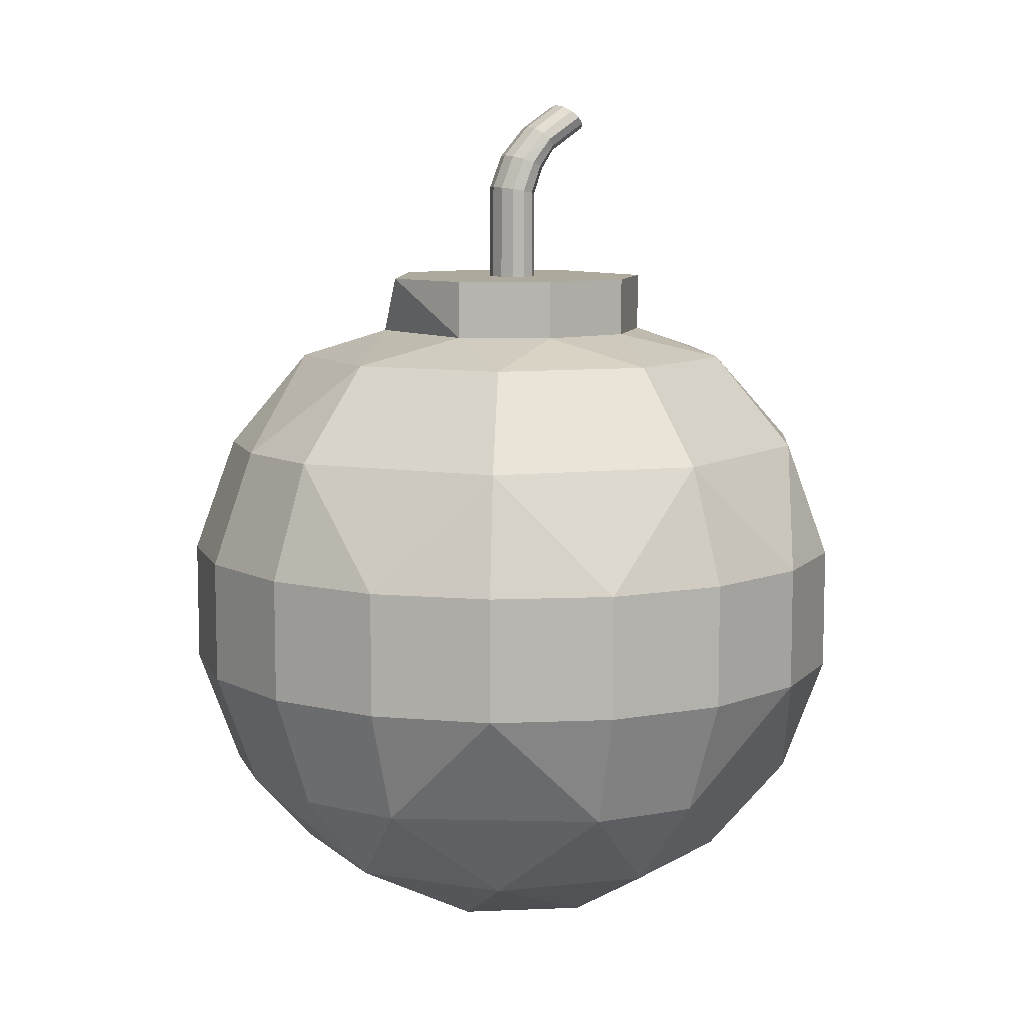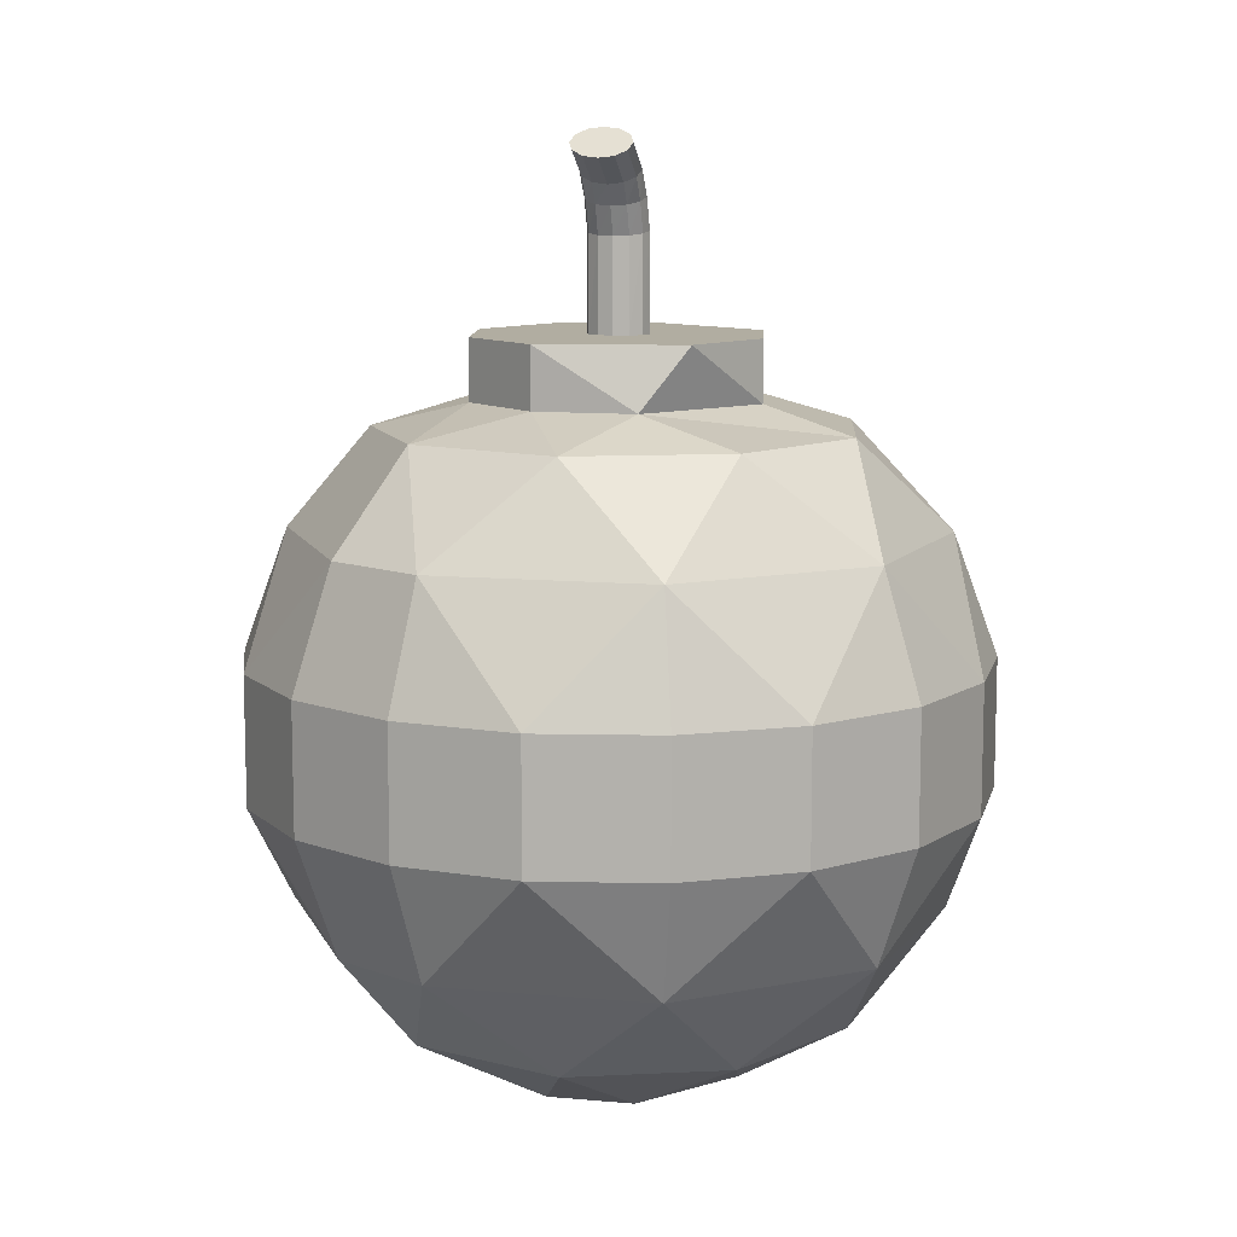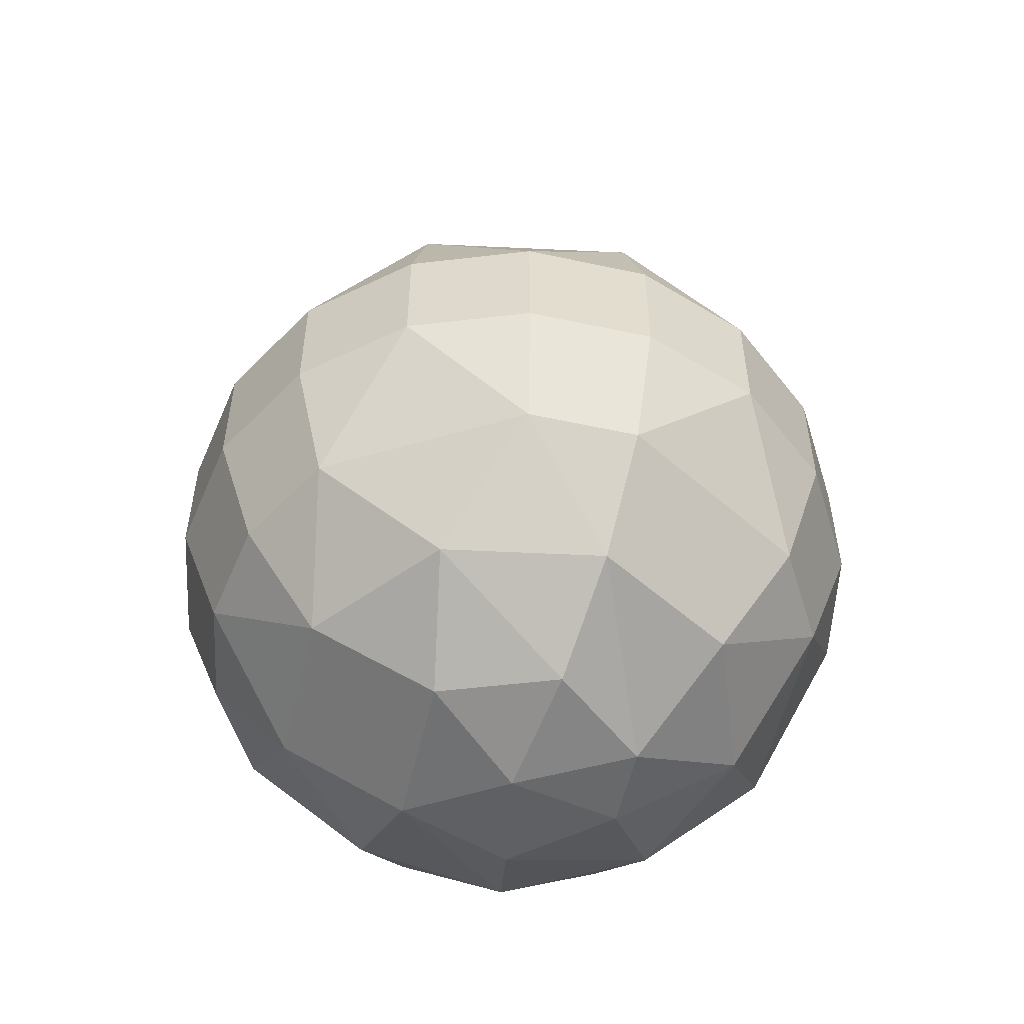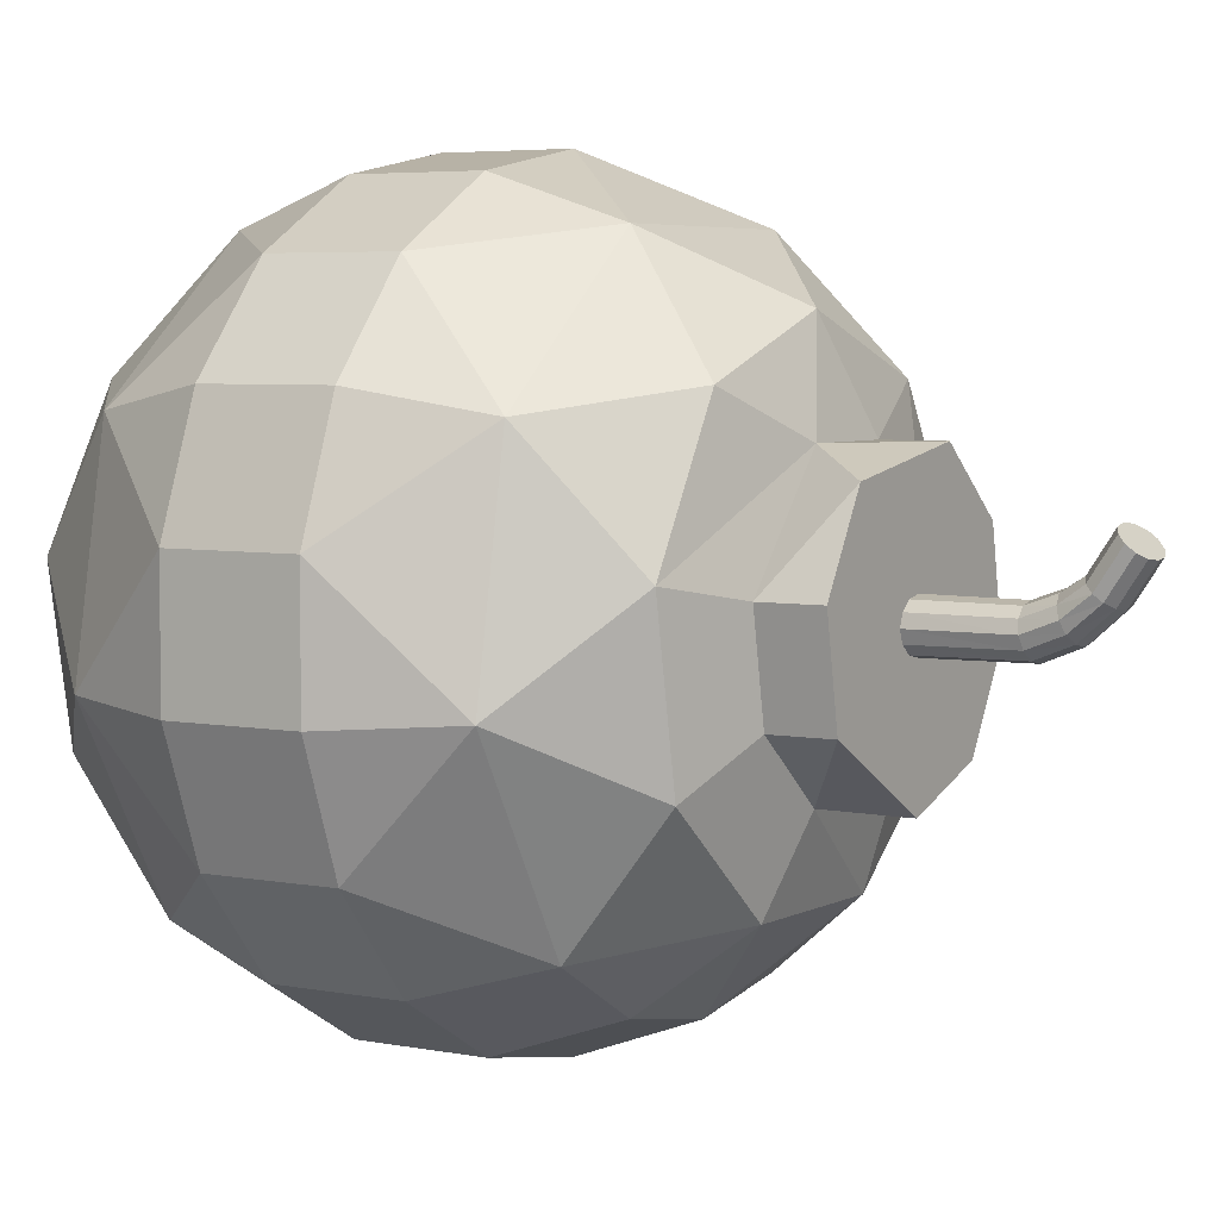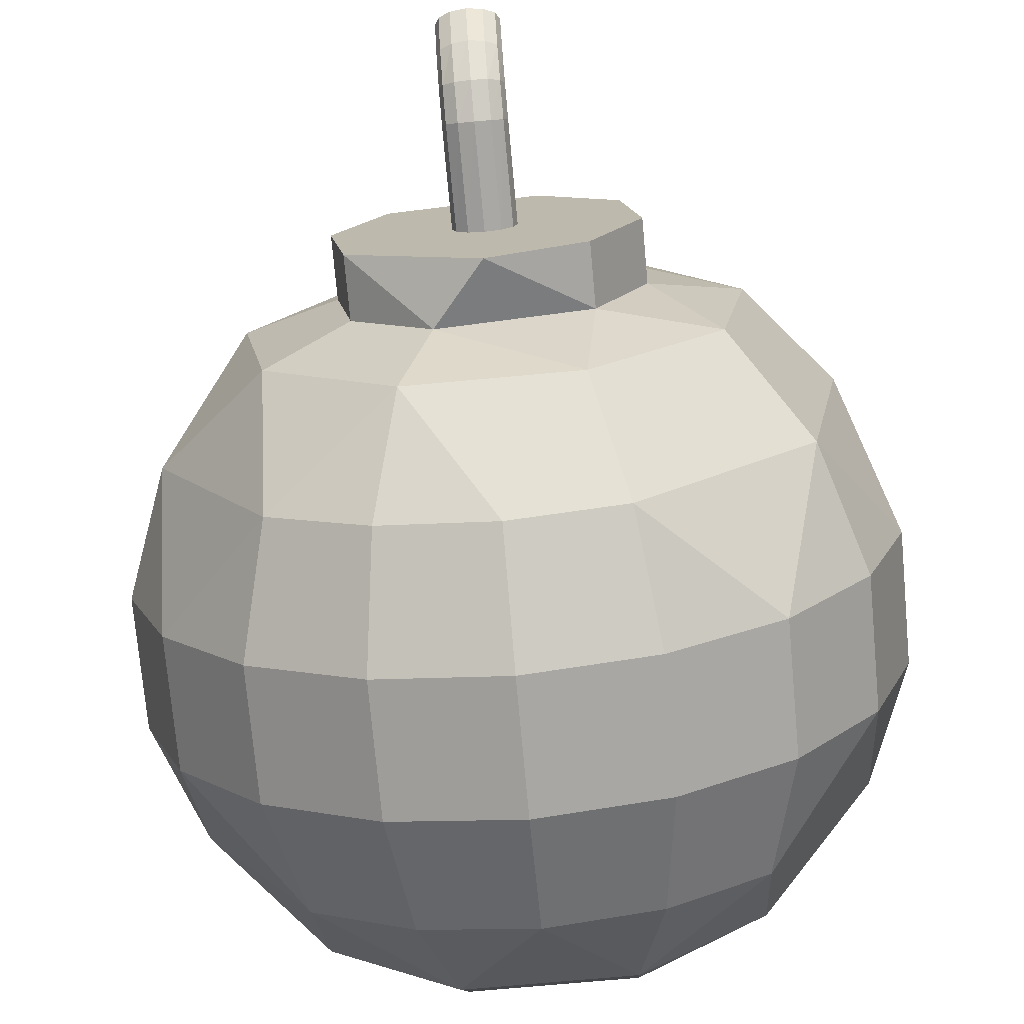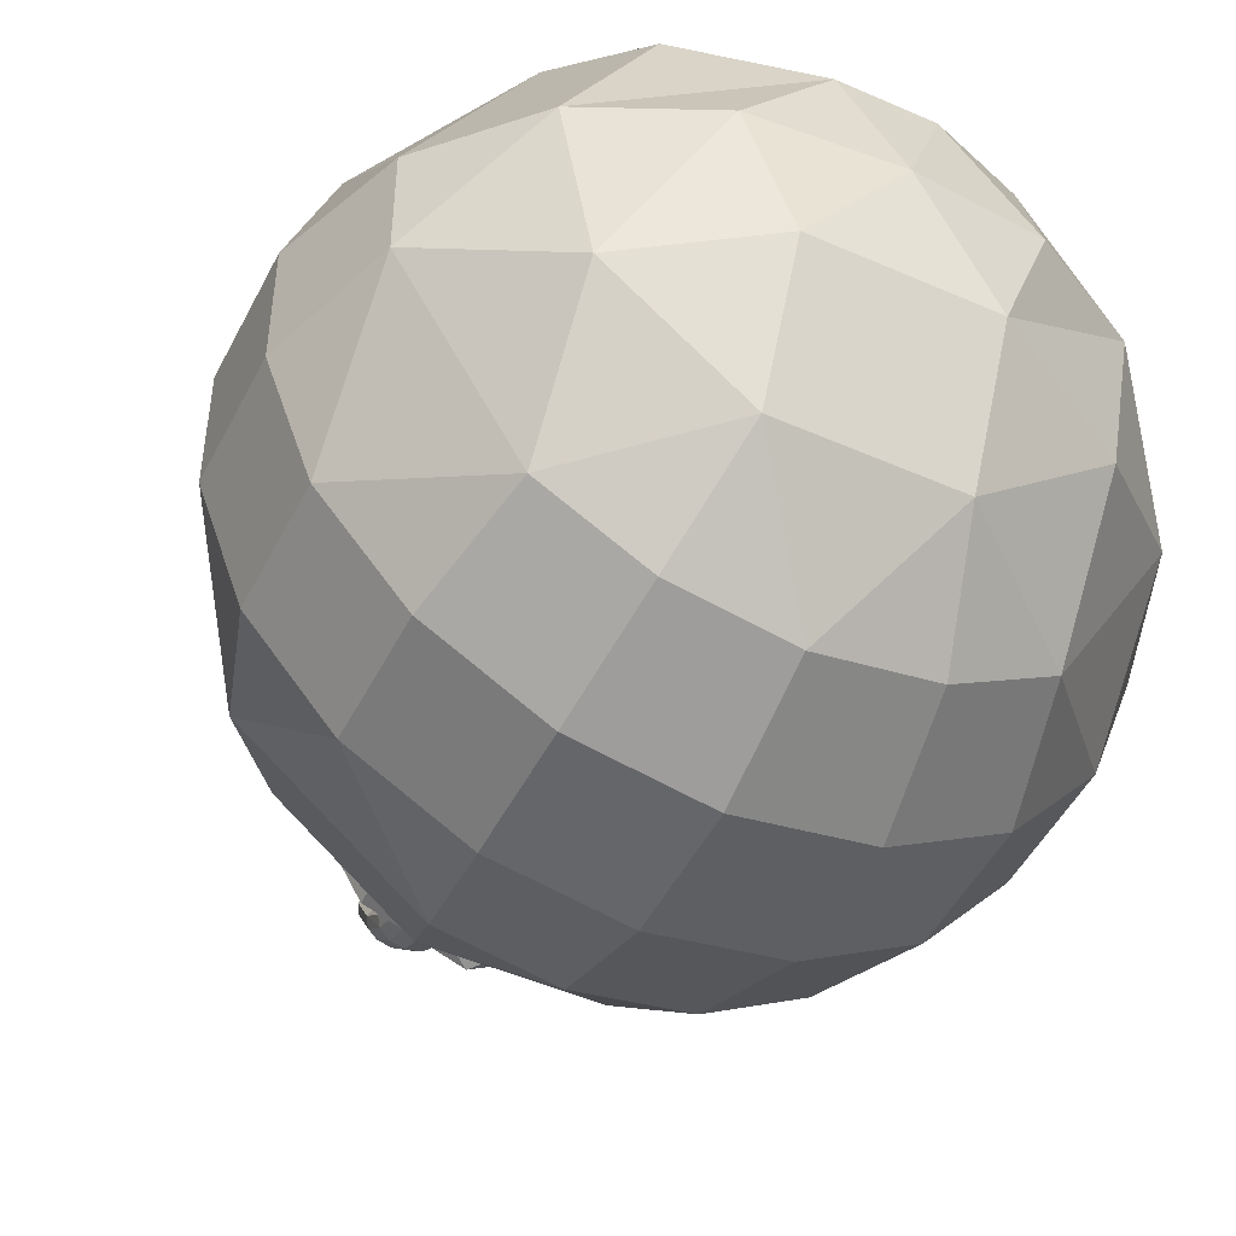
<metadata>
{"format":"obj","ext":"obj","renderer":"f3d","projection":"perspective","resolution":1024,"background":"white","views":[{"elev":8.8,"azim":-116.5,"up":"+Y"},{"elev":10.4,"azim":13.0,"up":"+Y"},{"elev":-54.5,"azim":-102.9,"up":"+Y"},{"elev":4.8,"azim":122.2,"up":"+Z"},{"elev":-73.5,"azim":-174.8,"up":"+Z"},{"elev":-48.6,"azim":-26.2,"up":"+Z"}]}
</metadata>
<code>
v  -0 1.305 -1.555
v  -0 1.854 -1.555
v  0.5319 1.854 -1.462
v  -1.347 1.854 0.7776
v  -1.347 1.305 0.7776
v  -0.9997 1.305 1.191
v  0.6525 2.789 0.7776
v  0.4678 2.369 1.285
v  1.184 2.369 0.6839
v  0.8791 0.3695 -0.5076
v  0.8791 0.7896 -1.048
v  1.347 0.7896 -0.2375
v  -0.6525 0.3695 0.7776
v  -0.8791 0.7896 1.048
v  -1.347 0.7896 0.2375
v  -0.5319 1.305 -1.462
v  -0.9997 2.789 0.1763
v  -1.347 2.369 0.2375
v  -0.8791 2.369 1.048
v  0.9997 2.789 0.1763
v  0.5319 1.854 1.462
v  0.5319 1.305 1.462
v  0.9997 1.305 1.191
v  -0.4678 0.7896 1.285
v  -0 0.3695 1.015
v  0.9997 0.3695 0.1763
v  1.184 0.7896 0.6839
v  0.8791 2.789 -0.5076
v  1.347 2.369 -0.2375
v  0.8791 2.369 -1.048
v  -0.6143 3.167 -0.1083
v  0.4009 3.167 0.4778
v  0.6143 3.167 0.1083
v  0.3472 2.789 -0.9539
v  -0.3472 0.3695 -0.9539
v  -0.8791 0.7896 -1.048
v  -0.4678 0.7896 -1.285
v  0.3472 0.3695 -0.9539
v  0.3472 0.09524 -0.4138
v  -0.3472 0.09524 -0.4138
v  -1.184 2.369 -0.6839
v  -0.8791 2.789 -0.5076
v  -0.3472 2.789 -0.9539
v  0.5402 3.167 -0.3119
v  -0 3.167 -0.6238
v  -1.532 1.854 0.2701
v  -0.8791 0.3695 -0.5076
v  -1.347 0.7896 -0.2375
v  1.347 1.854 0.7776
v  1.347 1.305 0.7776
v  1.532 1.305 0.2701
v  -0.6525 2.789 0.7776
v  -0.2133 2.907 0.5861
v  -0.5402 2.907 0.3119
v  -0 2.789 1.015
v  0.6525 0.3695 0.7776
v  0.1847 0.09524 0.5076
v  0.5319 0.09524 0.0938
v  -1.532 1.854 -0.2701
v  -1.532 1.305 -0.2701
v  -1.532 1.305 0.2701
v  -0.9997 1.305 -1.191
v  -0.9997 1.854 -1.191
v  -0.5319 1.854 -1.462
v  -0.9997 0.3695 0.1763
v  0 0 -0
v  0.4678 2.369 -1.285
v  -0 2.369 -1.368
v  -0.4678 2.369 -1.285
v  -1e-06 1.305 1.555
v  0.4678 0.7896 1.285
v  -0.5319 1.305 1.462
v  -0.5319 1.854 1.462
v  -0.9997 1.854 1.191
v  1.347 1.305 -0.7776
v  1.347 1.854 -0.7776
v  1.532 1.854 -0.2701
v  0.9997 1.854 -1.191
v  0.9997 1.305 -1.191
v  0.5319 1.305 -1.462
v  1.532 1.854 0.2701
v  1.532 1.305 -0.2701
v  -0.5402 3.167 0.3119
v  0.2133 2.907 0.5861
v  0.6143 2.907 0.1083
v  -1.347 1.854 -0.7776
v  -0.4678 2.369 1.285
v  0.5402 2.907 -0.3119
v  0.2133 2.907 -0.5861
v  -0.4009 2.907 -0.4778
v  -0.6143 2.907 -0.1083
v  -1.347 1.305 -0.7776
v  -0.1847 0.09524 0.5076
v  -0.5319 0.09524 0.0938
v  -0.2133 3.167 0.5861
v  -1e-06 1.854 1.555
v  -0.4009 3.167 -0.4778
v  0.9997 1.854 1.191
v  0.4678 0.7896 -1.285
v  -0 0.7896 -1.368
v  0.06449 3.167 0.08965
v  -0 3.167 0.1035
v  -0.06449 3.167 0.08965
v  -0.1117 3.167 0.05176
v  -0.129 3.167 0
v  -0.1117 3.167 -0.05176
v  -0.06449 3.167 -0.08965
v  -0 3.167 -0.1035
v  0.06449 3.167 -0.08965
v  0.1117 3.167 -0.05176
v  0.129 3.167 0
v  0.1117 3.167 0.05176
v  0.1117 3.589 -0.05008
v  0.129 3.58 0
v  0.06449 3.595 -0.08673
v  -0 3.598 -0.1002
v  -0.06449 3.595 -0.08673
v  -0.1117 3.589 -0.05008
v  -0.129 3.58 0
v  -0.1117 3.571 0.05008
v  -0.06449 3.564 0.08673
v  -0 3.562 0.1002
v  0.06449 3.564 0.08673
v  0.1117 3.571 0.05008
v  0.129 3.933 0.2973
v  0.1117 3.962 0.2688
v  0.06449 3.984 0.2479
v  0 3.992 0.2402
v  -0.06449 3.984 0.2479
v  -0.1117 3.962 0.2688
v  -0.129 3.933 0.2973
v  -0.1117 3.903 0.3258
v  -0.06449 3.881 0.3467
v  0 3.874 0.3544
v  0.06449 3.881 0.3467
v  0.1117 3.903 0.3258
v  0.1117 3.733 0.006485
v  0.129 3.716 0.05208
v  0.06449 3.745 -0.02689
v  0 3.75 -0.03911
v  -0.06449 3.745 -0.02689
v  -0.1117 3.733 0.006485
v  -0.129 3.716 0.05208
v  -0.1117 3.699 0.09767
v  -0.06449 3.687 0.1311
v  -0 3.683 0.1433
v  0.06449 3.687 0.1311
v  0.1117 3.699 0.09767
v  0.1117 3.857 0.1106
v  0.129 3.827 0.1391
v  0.06449 3.878 0.0897
v  0 3.886 0.08206
v  -0.06449 3.878 0.0897
v  -0.1117 3.857 0.1106
v  -0.129 3.827 0.1391
v  -0.1117 3.798 0.1676
v  -0.06449 3.776 0.1885
v  -0 3.768 0.1962
v  0.06449 3.776 0.1885
v  0.1117 3.798 0.1676
o bomba
g bomba
f 1 2 3
f 4 5 6
f 7 8 9
f 10 11 12
f 13 14 15
f 2 1 16
f 17 18 19
f 9 20 7
f 21 22 23
f 24 13 25
f 26 12 27
f 28 29 30
f 31 32 33
f 30 34 28
f 35 36 37
f 38 39 40
f 41 42 43
f 31 44 45
f 5 4 46
f 47 48 36
f 49 50 51
f 20 9 29
f 52 53 54
f 8 7 55
f 56 57 58
f 27 56 26
f 59 60 61
f 62 63 64
f 48 47 65
f 66 40 39
f 34 67 68
f 43 69 41
f 70 24 71
f 72 73 74
f 75 76 77
f 78 79 80
f 51 81 49
f 77 82 75
f 54 53 83
f 84 85 32
f 56 27 71
f 25 71 24
f 60 59 86
f 42 41 18
f 55 87 8
f 19 52 17
f 88 28 34
f 20 85 84
f 45 44 89
f 90 43 42
f 54 17 52
f 42 91 90
f 63 62 92
f 16 37 36
f 93 25 13
f 65 94 93
f 37 16 1
f 11 10 38
f 58 26 56
f 39 38 10
f 32 95 84
f 31 95 32
f 33 32 85
f 88 89 44
f 43 90 89
f 34 89 88
f 22 21 96
f 73 72 70
f 94 65 47
f 40 35 38
f 83 31 54
f 90 91 97
f 34 30 67
f 80 3 78
f 84 55 7
f 84 7 20
f 50 49 98
f 98 9 8
f 14 6 5
f 24 70 72
f 4 19 18
f 19 74 73
f 15 61 60
f 5 15 14
f 99 80 79
f 80 99 100
f 96 8 87
f 8 96 21
f 75 12 11
f 12 75 82
f 71 23 22
f 23 71 27
f 92 36 48
f 36 92 62
f 51 27 12
f 27 51 50
f 89 90 45
f 97 45 90
f 69 64 63
f 2 68 67
f 59 18 41
f 18 46 4
f 63 41 69
f 41 86 59
f 76 30 29
f 30 78 3
f 29 77 76
f 81 29 9
f 55 84 53
f 53 84 95
f 38 100 99
f 100 38 35
f 66 93 94
f 66 58 57
f 66 94 40
f 47 40 94
f 40 47 35
f 36 35 47
f 12 26 10
f 39 10 26
f 71 25 56
f 57 56 25
f 93 13 65
f 15 65 13
f 66 39 58
f 26 58 39
f 68 43 34
f 89 34 43
f 91 42 17
f 18 17 42
f 87 55 52
f 53 52 55
f 29 28 20
f 85 20 28
f 9 98 49
f 9 49 81
f 91 54 31
f 17 54 91
f 28 88 85
f 85 88 33
f 13 24 14
f 6 14 24
f 52 19 87
f 73 87 19
f 65 15 48
f 60 48 15
f 44 33 88
f 31 33 44
f 31 97 91
f 31 45 97
f 31 83 95
f 95 83 53
f 67 3 2
f 3 67 30
f 3 80 1
f 100 1 80
f 16 64 2
f 68 2 64
f 76 75 79
f 11 79 75
f 24 72 6
f 74 6 72
f 98 23 50
f 27 50 23
f 29 81 77
f 82 77 81
f 36 62 16
f 64 16 62
f 92 86 63
f 41 63 86
f 79 78 76
f 30 76 78
f 8 21 98
f 23 98 21
f 18 59 46
f 61 46 59
f 48 60 92
f 86 92 60
f 12 82 51
f 81 51 82
f 96 70 22
f 71 22 70
f 87 73 96
f 70 96 73
f 6 74 4
f 19 4 74
f 46 61 5
f 15 5 61
f 66 57 93
f 25 93 57
f 43 68 69
f 64 69 68
f 79 11 99
f 38 99 11
f 1 100 37
f 35 37 100
f 101 102 103
f 103 104 105
f 105 106 107
f 103 105 107
f 107 108 109
f 109 110 111
f 107 109 111
f 103 107 111
f 101 103 111
f 112 101 111
f 111 110 113
f 113 114 111
f 110 109 115
f 115 113 110
f 109 108 116
f 116 115 109
f 108 107 117
f 117 116 108
f 107 106 118
f 118 117 107
f 106 105 119
f 119 118 106
f 105 104 120
f 120 119 105
f 104 103 121
f 121 120 104
f 103 102 122
f 122 121 103
f 102 101 123
f 123 122 102
f 101 112 124
f 124 123 101
f 112 111 114
f 114 124 112
f 125 126 127
f 127 128 129
f 129 130 131
f 127 129 131
f 131 132 133
f 133 134 135
f 131 133 135
f 127 131 135
f 125 127 135
f 136 125 135
f 114 113 137
f 137 138 114
f 113 115 139
f 139 137 113
f 115 116 140
f 140 139 115
f 116 117 141
f 141 140 116
f 117 118 142
f 142 141 117
f 118 119 143
f 143 142 118
f 119 120 144
f 144 143 119
f 120 121 145
f 145 144 120
f 121 122 146
f 146 145 121
f 122 123 147
f 147 146 122
f 123 124 148
f 148 147 123
f 124 114 138
f 138 148 124
f 138 137 149
f 149 150 138
f 137 139 151
f 151 149 137
f 139 140 152
f 152 151 139
f 140 141 153
f 153 152 140
f 141 142 154
f 154 153 141
f 142 143 155
f 155 154 142
f 143 144 156
f 156 155 143
f 144 145 157
f 157 156 144
f 145 146 158
f 158 157 145
f 146 147 159
f 159 158 146
f 147 148 160
f 160 159 147
f 148 138 150
f 150 160 148
f 150 149 126
f 126 125 150
f 149 151 127
f 127 126 149
f 151 152 128
f 128 127 151
f 152 153 129
f 129 128 152
f 153 154 130
f 130 129 153
f 154 155 131
f 131 130 154
f 155 156 132
f 132 131 155
f 156 157 133
f 133 132 156
f 157 158 134
f 134 133 157
f 158 159 135
f 135 134 158
f 159 160 136
f 136 135 159
f 160 150 125
f 125 136 160

</code>
